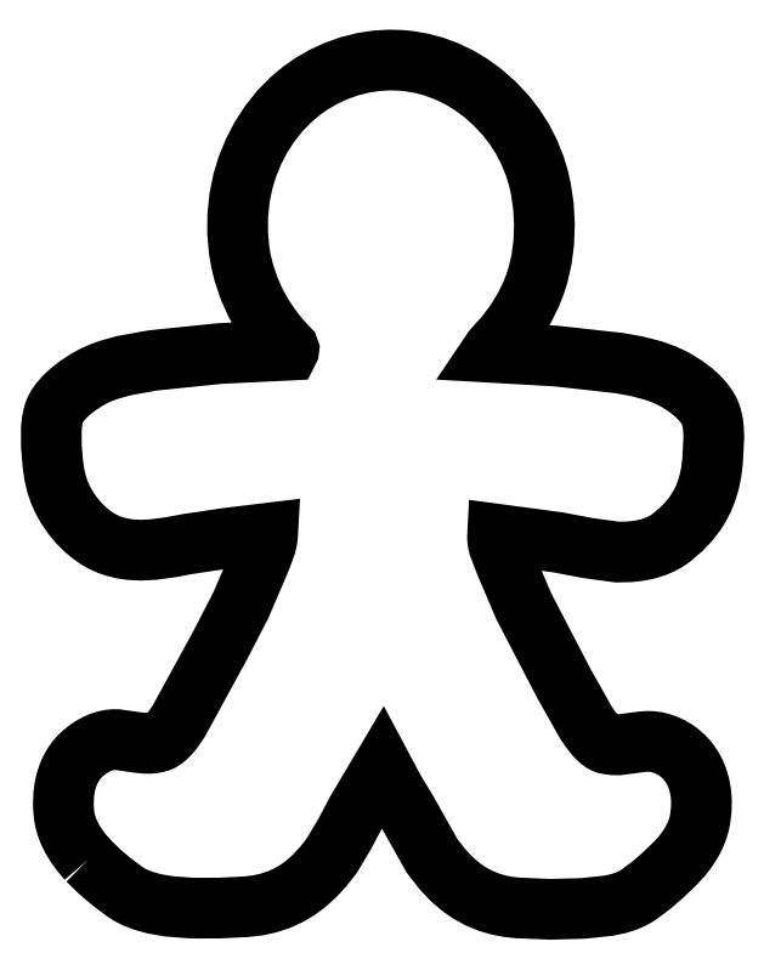
<metadata>
{"format":"dxf","ext":"dxf","renderer":"ezdxf+matplotlib","layout":"modelspace","background":"white","min_lineweight":24,"dpi":150}
</metadata>
<code>
0
SECTION
2
ENTITIES
0
POLYLINE
8
GBM2
66
1
10
0
20
0
30
0
70
9
0
VERTEX
8
GBM2
10
0.7318
20
0.8591
30
5.566
70
32
0
VERTEX
8
GBM2
10
0.8808
20
0.7125
30
5.566
70
32
0
VERTEX
8
GBM2
10
1.03
20
0.5874
30
5.566
70
32
0
VERTEX
8
GBM2
10
1.192
20
0.4658
30
5.566
70
32
0
VERTEX
8
GBM2
10
1.254
20
0.426
30
5.566
70
32
0
VERTEX
8
GBM2
10
1.323
20
0.3914
30
5.566
70
32
0
VERTEX
8
GBM2
10
1.423
20
0.3527
30
5.566
70
32
0
VERTEX
8
GBM2
10
1.56
20
0.3153
30
5.566
70
32
0
VERTEX
8
GBM2
10
1.739
20
0.2848
30
5.566
70
32
0
VERTEX
8
GBM2
10
2.026
20
0.263
30
5.566
70
32
0
VERTEX
8
GBM2
10
2.356
20
0.2636
30
5.566
70
32
0
VERTEX
8
GBM2
10
2.678
20
0.2792
30
5.566
70
32
0
VERTEX
8
GBM2
10
2.83
20
0.296
30
5.566
70
32
0
VERTEX
8
GBM2
10
2.969
20
0.3262
30
5.566
70
32
0
VERTEX
8
GBM2
10
3.098
20
0.3686
30
5.566
70
32
0
VERTEX
8
GBM2
10
3.215
20
0.4221
30
5.566
70
32
0
VERTEX
8
GBM2
10
3.323
20
0.4856
30
5.566
70
32
0
VERTEX
8
GBM2
10
3.423
20
0.5578
30
5.566
70
32
0
VERTEX
8
GBM2
10
3.532
20
0.6546
30
5.566
70
32
0
VERTEX
8
GBM2
10
3.647
20
0.7789
30
5.566
70
32
0
VERTEX
8
GBM2
10
3.752
20
0.9125
30
5.566
70
32
0
VERTEX
8
GBM2
10
3.913
20
1.183
30
5.566
70
32
0
VERTEX
8
GBM2
10
4.058
20
1.459
30
5.566
70
32
0
VERTEX
8
GBM2
10
4.378
20
1.999
30
5.566
70
32
0
VERTEX
8
GBM2
10
4.528
20
1.718
30
5.566
70
32
0
VERTEX
8
GBM2
10
4.685
20
1.459
30
5.566
70
32
0
VERTEX
8
GBM2
10
4.992
20
0.9125
30
5.566
70
32
0
VERTEX
8
GBM2
10
5.125
20
0.7398
30
5.566
70
32
0
VERTEX
8
GBM2
10
5.243
20
0.6168
30
5.566
70
32
0
VERTEX
8
GBM2
10
5.355
20
0.5217
30
5.566
70
32
0
VERTEX
8
GBM2
10
5.456
20
0.4514
30
5.566
70
32
0
VERTEX
8
GBM2
10
5.567
20
0.3904
30
5.566
70
32
0
VERTEX
8
GBM2
10
5.688
20
0.3399
30
5.566
70
32
0
VERTEX
8
GBM2
10
5.818
20
0.301
30
5.566
70
32
0
VERTEX
8
GBM2
10
5.931
20
0.279
30
5.566
70
32
0
VERTEX
8
GBM2
10
6.051
20
0.2658
30
5.566
70
32
0
VERTEX
8
GBM2
10
6.454
20
0.2482
30
5.566
70
32
0
VERTEX
8
GBM2
10
6.858
20
0.2592
30
5.566
70
32
0
VERTEX
8
GBM2
10
7.175
20
0.2929
30
5.566
70
32
0
VERTEX
8
GBM2
10
7.299
20
0.3191
30
5.566
70
32
0
VERTEX
8
GBM2
10
7.39
20
0.3477
30
5.566
70
32
0
VERTEX
8
GBM2
10
7.464
20
0.3793
30
5.566
70
32
0
VERTEX
8
GBM2
10
7.499
20
0.3979
30
5.566
70
32
0
VERTEX
8
GBM2
10
7.545
20
0.4258
30
5.566
70
32
0
VERTEX
8
GBM2
10
7.706
20
0.5459
30
5.566
70
32
0
VERTEX
8
GBM2
10
7.853
20
0.6734
30
5.566
70
32
0
VERTEX
8
GBM2
10
8.005
20
0.8191
30
5.566
70
32
0
VERTEX
8
GBM2
10
8.086
20
0.9076
30
5.566
70
32
0
VERTEX
8
GBM2
10
8.154
20
0.9973
30
5.566
70
32
0
VERTEX
8
GBM2
10
8.209
20
1.084
30
5.566
70
32
0
VERTEX
8
GBM2
10
8.25
20
1.165
30
5.566
70
32
0
VERTEX
8
GBM2
10
8.279
20
1.238
30
5.566
70
32
0
VERTEX
8
GBM2
10
8.298
20
1.301
30
5.566
70
32
0
VERTEX
8
GBM2
10
8.311
20
1.366
30
5.566
70
32
0
VERTEX
8
GBM2
10
8.325
20
1.48
30
5.566
70
32
0
VERTEX
8
GBM2
10
8.328
20
1.589
30
5.566
70
32
0
VERTEX
8
GBM2
10
8.32
20
1.692
30
5.566
70
32
0
VERTEX
8
GBM2
10
8.302
20
1.788
30
5.566
70
32
0
VERTEX
8
GBM2
10
8.275
20
1.877
30
5.566
70
32
0
VERTEX
8
GBM2
10
8.248
20
1.94
30
5.566
70
32
0
VERTEX
8
GBM2
10
8.217
20
1.999
30
5.566
70
32
0
VERTEX
8
GBM2
10
8.182
20
2.053
30
5.566
70
32
0
VERTEX
8
GBM2
10
8.142
20
2.103
30
5.566
70
32
0
VERTEX
8
GBM2
10
8.098
20
2.149
30
5.566
70
32
0
VERTEX
8
GBM2
10
8.05
20
2.19
30
5.566
70
32
0
VERTEX
8
GBM2
10
7.999
20
2.227
30
5.566
70
32
0
VERTEX
8
GBM2
10
7.944
20
2.258
30
5.566
70
32
0
VERTEX
8
GBM2
10
7.886
20
2.284
30
5.566
70
32
0
VERTEX
8
GBM2
10
7.825
20
2.306
30
5.566
70
32
0
VERTEX
8
GBM2
10
7.767
20
2.32
30
5.566
70
32
0
VERTEX
8
GBM2
10
7.712
20
2.326
30
5.566
70
32
0
VERTEX
8
GBM2
10
7.659
20
2.328
30
5.566
70
32
0
VERTEX
8
GBM2
10
7.594
20
2.323
30
5.566
70
32
0
VERTEX
8
GBM2
10
7.297
20
2.284
30
5.566
70
32
0
VERTEX
8
GBM2
10
7.241
20
2.286
30
5.566
70
32
0
VERTEX
8
GBM2
10
7.197
20
2.291
30
5.566
70
32
0
VERTEX
8
GBM2
10
7.151
20
2.299
30
5.566
70
32
0
VERTEX
8
GBM2
10
7.141
20
2.302
30
5.566
70
32
0
VERTEX
8
GBM2
10
7.124
20
2.309
30
5.566
70
32
0
VERTEX
8
GBM2
10
7.107
20
2.318
30
5.566
70
32
0
VERTEX
8
GBM2
10
7.085
20
2.333
30
5.566
70
32
0
VERTEX
8
GBM2
10
7.057
20
2.357
30
5.566
70
32
0
VERTEX
8
GBM2
10
7.018
20
2.397
30
5.566
70
32
0
VERTEX
8
GBM2
10
6.952
20
2.48
30
5.566
70
32
0
VERTEX
8
GBM2
10
6.898
20
2.559
30
5.566
70
32
0
VERTEX
8
GBM2
10
6.628
20
3.04
30
5.566
70
32
0
VERTEX
8
GBM2
10
6.378
20
3.519
30
5.566
70
32
0
VERTEX
8
GBM2
10
6.125
20
4.008
30
5.566
70
32
0
VERTEX
8
GBM2
10
5.905
20
4.526
30
5.566
70
32
0
VERTEX
8
GBM2
10
5.82
20
4.748
30
5.566
70
32
0
VERTEX
8
GBM2
10
5.809
20
4.792
30
5.566
70
32
0
VERTEX
8
GBM2
10
5.804
20
4.83
30
5.566
70
32
0
VERTEX
8
GBM2
10
5.803
20
4.861
30
5.566
70
32
0
VERTEX
8
GBM2
10
5.805
20
4.892
30
5.566
70
32
0
VERTEX
8
GBM2
10
6.551
20
4.792
30
5.566
70
32
0
VERTEX
8
GBM2
10
6.917
20
4.723
30
5.566
70
32
0
VERTEX
8
GBM2
10
7.285
20
4.672
30
5.566
70
32
0
VERTEX
8
GBM2
10
7.439
20
4.676
30
5.566
70
32
0
VERTEX
8
GBM2
10
7.557
20
4.689
30
5.566
70
32
0
VERTEX
8
GBM2
10
7.655
20
4.709
30
5.566
70
32
0
VERTEX
8
GBM2
10
7.748
20
4.738
30
5.566
70
32
0
VERTEX
8
GBM2
10
7.823
20
4.769
30
5.566
70
32
0
VERTEX
8
GBM2
10
7.893
20
4.807
30
5.566
70
32
0
VERTEX
8
GBM2
10
7.926
20
4.829
30
5.566
70
32
0
VERTEX
8
GBM2
10
7.958
20
4.852
30
5.566
70
32
0
VERTEX
8
GBM2
10
8.085
20
4.962
30
5.566
70
32
0
VERTEX
8
GBM2
10
8.171
20
5.051
30
5.566
70
32
0
VERTEX
8
GBM2
10
8.247
20
5.149
30
5.566
70
32
0
VERTEX
8
GBM2
10
8.303
20
5.236
30
5.566
70
32
0
VERTEX
8
GBM2
10
8.351
20
5.33
30
5.566
70
32
0
VERTEX
8
GBM2
10
8.392
20
5.433
30
5.566
70
32
0
VERTEX
8
GBM2
10
8.424
20
5.543
30
5.566
70
32
0
VERTEX
8
GBM2
10
8.449
20
5.663
30
5.566
70
32
0
VERTEX
8
GBM2
10
8.465
20
5.792
30
5.566
70
32
0
VERTEX
8
GBM2
10
8.481
20
6.098
30
5.566
70
32
0
VERTEX
8
GBM2
10
8.476
20
6.21
30
5.566
70
32
0
VERTEX
8
GBM2
10
8.467
20
6.274
30
5.566
70
32
0
VERTEX
8
GBM2
10
8.451
20
6.346
30
5.566
70
32
0
VERTEX
8
GBM2
10
8.439
20
6.381
30
5.566
70
32
0
VERTEX
8
GBM2
10
8.418
20
6.428
30
5.566
70
32
0
VERTEX
8
GBM2
10
8.391
20
6.473
30
5.566
70
32
0
VERTEX
8
GBM2
10
8.351
20
6.528
30
5.566
70
32
0
VERTEX
8
GBM2
10
8.294
20
6.59
30
5.566
70
32
0
VERTEX
8
GBM2
10
8.22
20
6.658
30
5.566
70
32
0
VERTEX
8
GBM2
10
8.117
20
6.735
30
5.566
70
32
0
VERTEX
8
GBM2
10
8.046
20
6.78
30
5.566
70
32
0
VERTEX
8
GBM2
10
7.978
20
6.819
30
5.566
70
32
0
VERTEX
8
GBM2
10
7.869
20
6.87
30
5.566
70
32
0
VERTEX
8
GBM2
10
7.728
20
6.921
30
5.566
70
32
0
VERTEX
8
GBM2
10
7.524
20
6.974
30
5.566
70
32
0
VERTEX
8
GBM2
10
7.311
20
7.012
30
5.566
70
32
0
VERTEX
8
GBM2
10
6.533
20
7.099
30
5.566
70
32
0
VERTEX
8
GBM2
10
5.725
20
7.145
30
5.566
70
32
0
VERTEX
8
GBM2
10
5.745
20
7.176
30
5.566
70
32
0
VERTEX
8
GBM2
10
5.818
20
7.259
30
5.566
70
32
0
VERTEX
8
GBM2
10
5.898
20
7.345
30
5.566
70
32
0
VERTEX
8
GBM2
10
6.028
20
7.519
30
5.566
70
32
0
VERTEX
8
GBM2
10
6.135
20
7.693
30
5.566
70
32
0
VERTEX
8
GBM2
10
6.22
20
7.867
30
5.566
70
32
0
VERTEX
8
GBM2
10
6.266
20
7.983
30
5.566
70
32
0
VERTEX
8
GBM2
10
6.305
20
8.105
30
5.566
70
32
0
VERTEX
8
GBM2
10
6.347
20
8.288
30
5.566
70
32
0
VERTEX
8
GBM2
10
6.376
20
8.506
30
5.566
70
32
0
VERTEX
8
GBM2
10
6.384
20
8.729
30
5.566
70
32
0
VERTEX
8
GBM2
10
6.372
20
8.952
30
5.566
70
32
0
VERTEX
8
GBM2
10
6.34
20
9.17
30
5.566
70
32
0
VERTEX
8
GBM2
10
6.31
20
9.301
30
5.566
70
32
0
VERTEX
8
GBM2
10
6.265
20
9.452
30
5.566
70
32
0
VERTEX
8
GBM2
10
6.196
20
9.624
30
5.566
70
32
0
VERTEX
8
GBM2
10
6.113
20
9.786
30
5.566
70
32
0
VERTEX
8
GBM2
10
6.016
20
9.937
30
5.566
70
32
0
VERTEX
8
GBM2
10
5.907
20
10.08
30
5.566
70
32
0
VERTEX
8
GBM2
10
5.77
20
10.22
30
5.566
70
32
0
VERTEX
8
GBM2
10
5.618
20
10.36
30
5.566
70
32
0
VERTEX
8
GBM2
10
5.471
20
10.47
30
5.566
70
32
0
VERTEX
8
GBM2
10
5.329
20
10.55
30
5.566
70
32
0
VERTEX
8
GBM2
10
5.177
20
10.62
30
5.566
70
32
0
VERTEX
8
GBM2
10
5.014
20
10.68
30
5.566
70
32
0
VERTEX
8
GBM2
10
4.866
20
10.72
30
5.566
70
32
0
VERTEX
8
GBM2
10
4.71
20
10.75
30
5.566
70
32
0
VERTEX
8
GBM2
10
4.603
20
10.76
30
5.566
70
32
0
VERTEX
8
GBM2
10
4.465
20
10.77
30
5.566
70
32
0
VERTEX
8
GBM2
10
4.307
20
10.76
30
5.566
70
32
0
VERTEX
8
GBM2
10
4.143
20
10.73
30
5.566
70
32
0
VERTEX
8
GBM2
10
3.977
20
10.69
30
5.566
70
32
0
VERTEX
8
GBM2
10
3.812
20
10.63
30
5.566
70
32
0
VERTEX
8
GBM2
10
3.657
20
10.56
30
5.566
70
32
0
VERTEX
8
GBM2
10
3.511
20
10.48
30
5.566
70
32
0
VERTEX
8
GBM2
10
3.375
20
10.38
30
5.566
70
32
0
VERTEX
8
GBM2
10
3.248
20
10.28
30
5.566
70
32
0
VERTEX
8
GBM2
10
3.109
20
10.13
30
5.566
70
32
0
VERTEX
8
GBM2
10
2.985
20
9.978
30
5.566
70
32
0
VERTEX
8
GBM2
10
2.876
20
9.81
30
5.566
70
32
0
VERTEX
8
GBM2
10
2.783
20
9.629
30
5.566
70
32
0
VERTEX
8
GBM2
10
2.705
20
9.439
30
5.566
70
32
0
VERTEX
8
GBM2
10
2.652
20
9.265
30
5.566
70
32
0
VERTEX
8
GBM2
10
2.611
20
9.057
30
5.566
70
32
0
VERTEX
8
GBM2
10
2.588
20
8.842
30
5.566
70
32
0
VERTEX
8
GBM2
10
2.586
20
8.626
30
5.566
70
32
0
VERTEX
8
GBM2
10
2.605
20
8.411
30
5.566
70
32
0
VERTEX
8
GBM2
10
2.627
20
8.279
30
5.566
70
32
0
VERTEX
8
GBM2
10
2.665
20
8.125
30
5.566
70
32
0
VERTEX
8
GBM2
10
2.731
20
7.931
30
5.566
70
32
0
VERTEX
8
GBM2
10
2.812
20
7.751
30
5.566
70
32
0
VERTEX
8
GBM2
10
2.905
20
7.586
30
5.566
70
32
0
VERTEX
8
GBM2
10
3.022
20
7.418
30
5.566
70
32
0
VERTEX
8
GBM2
10
3.098
20
7.323
30
5.566
70
32
0
VERTEX
8
GBM2
10
3.192
20
7.219
30
5.566
70
32
0
VERTEX
8
GBM2
10
3.214
20
7.197
30
5.566
70
32
0
VERTEX
8
GBM2
10
3.216
20
7.193
30
5.566
70
32
0
VERTEX
8
GBM2
10
3.218
20
7.19
30
5.566
70
32
0
VERTEX
8
GBM2
10
3.22
20
7.186
30
5.566
70
32
0
VERTEX
8
GBM2
10
3.22
20
7.184
30
5.566
70
32
0
VERTEX
8
GBM2
10
3.22
20
7.182
30
5.566
70
32
0
VERTEX
8
GBM2
10
3.22
20
7.18
30
5.566
70
32
0
VERTEX
8
GBM2
10
3.22
20
7.178
30
5.566
70
32
0
VERTEX
8
GBM2
10
3.22
20
7.175
30
5.566
70
32
0
VERTEX
8
GBM2
10
3.219
20
7.174
30
5.566
70
32
0
VERTEX
8
GBM2
10
3.218
20
7.172
30
5.566
70
32
0
VERTEX
8
GBM2
10
2.363
20
7.13
30
5.566
70
32
0
VERTEX
8
GBM2
10
1.538
20
7.045
30
5.566
70
32
0
VERTEX
8
GBM2
10
1.176
20
6.98
30
5.566
70
32
0
VERTEX
8
GBM2
10
0.9915
20
6.928
30
5.566
70
32
0
VERTEX
8
GBM2
10
0.9101
20
6.899
30
5.566
70
32
0
VERTEX
8
GBM2
10
0.8185
20
6.859
30
5.566
70
32
0
VERTEX
8
GBM2
10
0.7202
20
6.806
30
5.566
70
32
0
VERTEX
8
GBM2
10
0.6061
20
6.731
30
5.566
70
32
0
VERTEX
8
GBM2
10
0.5074
20
6.652
30
5.566
70
32
0
VERTEX
8
GBM2
10
0.4384
20
6.586
30
5.566
70
32
0
VERTEX
8
GBM2
10
0.3878
20
6.528
30
5.566
70
32
0
VERTEX
8
GBM2
10
0.3596
20
6.488
30
5.566
70
32
0
VERTEX
8
GBM2
10
0.3319
20
6.439
30
5.566
70
32
0
VERTEX
8
GBM2
10
0.3186
20
6.407
30
5.566
70
32
0
VERTEX
8
GBM2
10
0.3043
20
6.361
30
5.566
70
32
0
VERTEX
8
GBM2
10
0.2913
20
6.298
30
5.566
70
32
0
VERTEX
8
GBM2
10
0.2809
20
6.203
30
5.566
70
32
0
VERTEX
8
GBM2
10
0.2813
20
5.987
30
5.566
70
32
0
VERTEX
8
GBM2
10
0.2985
20
5.772
30
5.566
70
32
0
VERTEX
8
GBM2
10
0.318
20
5.634
30
5.566
70
32
0
VERTEX
8
GBM2
10
0.346
20
5.515
30
5.566
70
32
0
VERTEX
8
GBM2
10
0.3771
20
5.42
30
5.566
70
32
0
VERTEX
8
GBM2
10
0.4185
20
5.325
30
5.566
70
32
0
VERTEX
8
GBM2
10
0.4744
20
5.226
30
5.566
70
32
0
VERTEX
8
GBM2
10
0.5399
20
5.129
30
5.566
70
32
0
VERTEX
8
GBM2
10
0.6142
20
5.039
30
5.566
70
32
0
VERTEX
8
GBM2
10
0.6961
20
4.956
30
5.566
70
32
0
VERTEX
8
GBM2
10
0.7716
20
4.893
30
5.566
70
32
0
VERTEX
8
GBM2
10
0.8513
20
4.837
30
5.566
70
32
0
VERTEX
8
GBM2
10
0.9205
20
4.798
30
5.566
70
32
0
VERTEX
8
GBM2
10
0.9918
20
4.766
30
5.566
70
32
0
VERTEX
8
GBM2
10
1.069
20
4.739
30
5.566
70
32
0
VERTEX
8
GBM2
10
1.167
20
4.715
30
5.566
70
32
0
VERTEX
8
GBM2
10
1.265
20
4.702
30
5.566
70
32
0
VERTEX
8
GBM2
10
1.384
20
4.696
30
5.566
70
32
0
VERTEX
8
GBM2
10
1.542
20
4.703
30
5.566
70
32
0
VERTEX
8
GBM2
10
1.76
20
4.732
30
5.566
70
32
0
VERTEX
8
GBM2
10
1.972
20
4.772
30
5.566
70
32
0
VERTEX
8
GBM2
10
2.465
20
4.846
30
5.566
70
32
0
VERTEX
8
GBM2
10
2.958
20
4.905
30
5.566
70
32
0
VERTEX
8
GBM2
10
2.956
20
4.866
30
5.566
70
32
0
VERTEX
8
GBM2
10
2.95
20
4.82
30
5.566
70
32
0
VERTEX
8
GBM2
10
2.935
20
4.761
30
5.566
70
32
0
VERTEX
8
GBM2
10
2.897
20
4.652
30
5.566
70
32
0
VERTEX
8
GBM2
10
2.852
20
4.539
30
5.566
70
32
0
VERTEX
8
GBM2
10
2.629
20
4.019
30
5.566
70
32
0
VERTEX
8
GBM2
10
2.378
20
3.532
30
5.566
70
32
0
VERTEX
8
GBM2
10
1.858
20
2.579
30
5.566
70
32
0
VERTEX
8
GBM2
10
1.788
20
2.475
30
5.566
70
32
0
VERTEX
8
GBM2
10
1.739
20
2.417
30
5.566
70
32
0
VERTEX
8
GBM2
10
1.704
20
2.381
30
5.566
70
32
0
VERTEX
8
GBM2
10
1.677
20
2.359
30
5.566
70
32
0
VERTEX
8
GBM2
10
1.656
20
2.344
30
5.566
70
32
0
VERTEX
8
GBM2
10
1.64
20
2.335
30
5.566
70
32
0
VERTEX
8
GBM2
10
1.618
20
2.326
30
5.566
70
32
0
VERTEX
8
GBM2
10
1.583
20
2.315
30
5.566
70
32
0
VERTEX
8
GBM2
10
1.546
20
2.308
30
5.566
70
32
0
VERTEX
8
GBM2
10
1.496
20
2.304
30
5.566
70
32
0
VERTEX
8
GBM2
10
1.433
20
2.305
30
5.566
70
32
0
VERTEX
8
GBM2
10
1.33
20
2.317
30
5.566
70
32
0
VERTEX
8
GBM2
10
1.095
20
2.35
30
5.566
70
32
0
VERTEX
8
GBM2
10
1.049
20
2.35
30
5.566
70
32
0
VERTEX
8
GBM2
10
1.027
20
2.349
30
5.566
70
32
0
VERTEX
8
GBM2
10
1.005
20
2.346
30
5.566
70
32
0
VERTEX
8
GBM2
10
0.9478
20
2.333
30
5.566
70
32
0
VERTEX
8
GBM2
10
0.8943
20
2.316
30
5.566
70
32
0
VERTEX
8
GBM2
10
0.8446
20
2.295
30
5.566
70
32
0
VERTEX
8
GBM2
10
0.7919
20
2.267
30
5.566
70
32
0
VERTEX
8
GBM2
10
0.7317
20
2.227
30
5.566
70
32
0
VERTEX
8
GBM2
10
0.6718
20
2.179
30
5.566
70
32
0
VERTEX
8
GBM2
10
0.6315
20
2.141
30
5.566
70
32
0
VERTEX
8
GBM2
10
0.5942
20
2.098
30
5.566
70
32
0
VERTEX
8
GBM2
10
0.5603
20
2.052
30
5.566
70
32
0
VERTEX
8
GBM2
10
0.5227
20
1.988
30
5.566
70
32
0
VERTEX
8
GBM2
10
0.491
20
1.919
30
5.566
70
32
0
VERTEX
8
GBM2
10
0.4656
20
1.843
30
5.566
70
32
0
VERTEX
8
GBM2
10
0.4466
20
1.761
30
5.566
70
32
0
VERTEX
8
GBM2
10
0.4346
20
1.674
30
5.566
70
32
0
VERTEX
8
GBM2
10
0.4299
20
1.561
30
5.566
70
32
0
VERTEX
8
GBM2
10
0.4317
20
1.502
30
5.566
70
32
0
VERTEX
8
GBM2
10
0.4385
20
1.419
30
5.566
70
32
0
VERTEX
8
GBM2
10
0.4493
20
1.353
30
5.566
70
32
0
VERTEX
8
GBM2
10
0.4663
20
1.289
30
5.566
70
32
0
VERTEX
8
GBM2
10
0.4937
20
1.214
30
5.566
70
32
0
VERTEX
8
GBM2
10
0.5337
20
1.131
30
5.566
70
32
0
VERTEX
8
GBM2
10
0.5875
20
1.042
30
5.566
70
32
0
VERTEX
8
GBM2
10
0.6545
20
0.9494
30
5.566
70
32
0
SEQEND
0
ENDSEC
0
EOF

</code>
